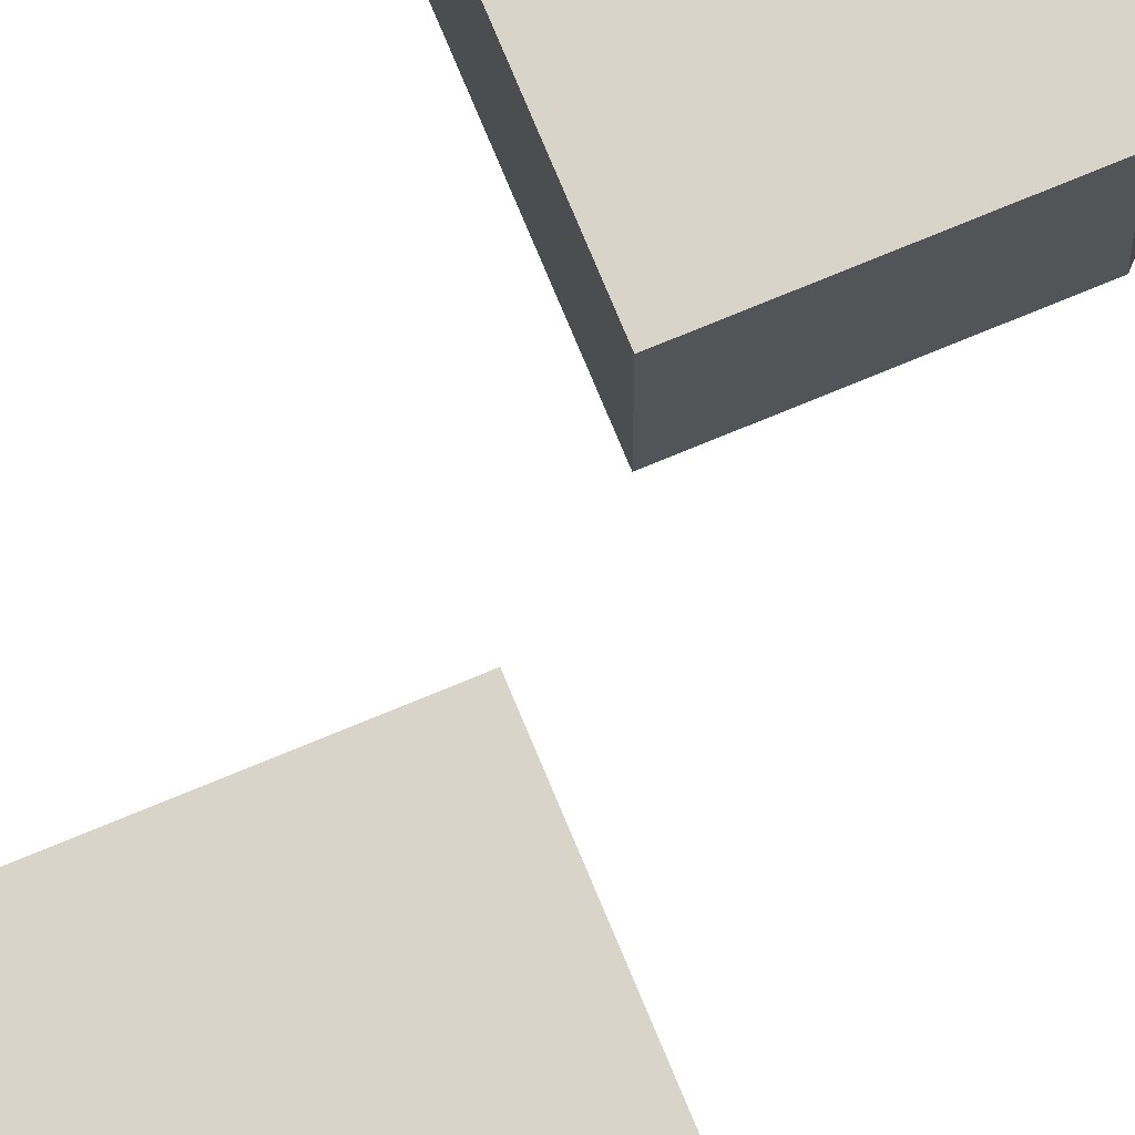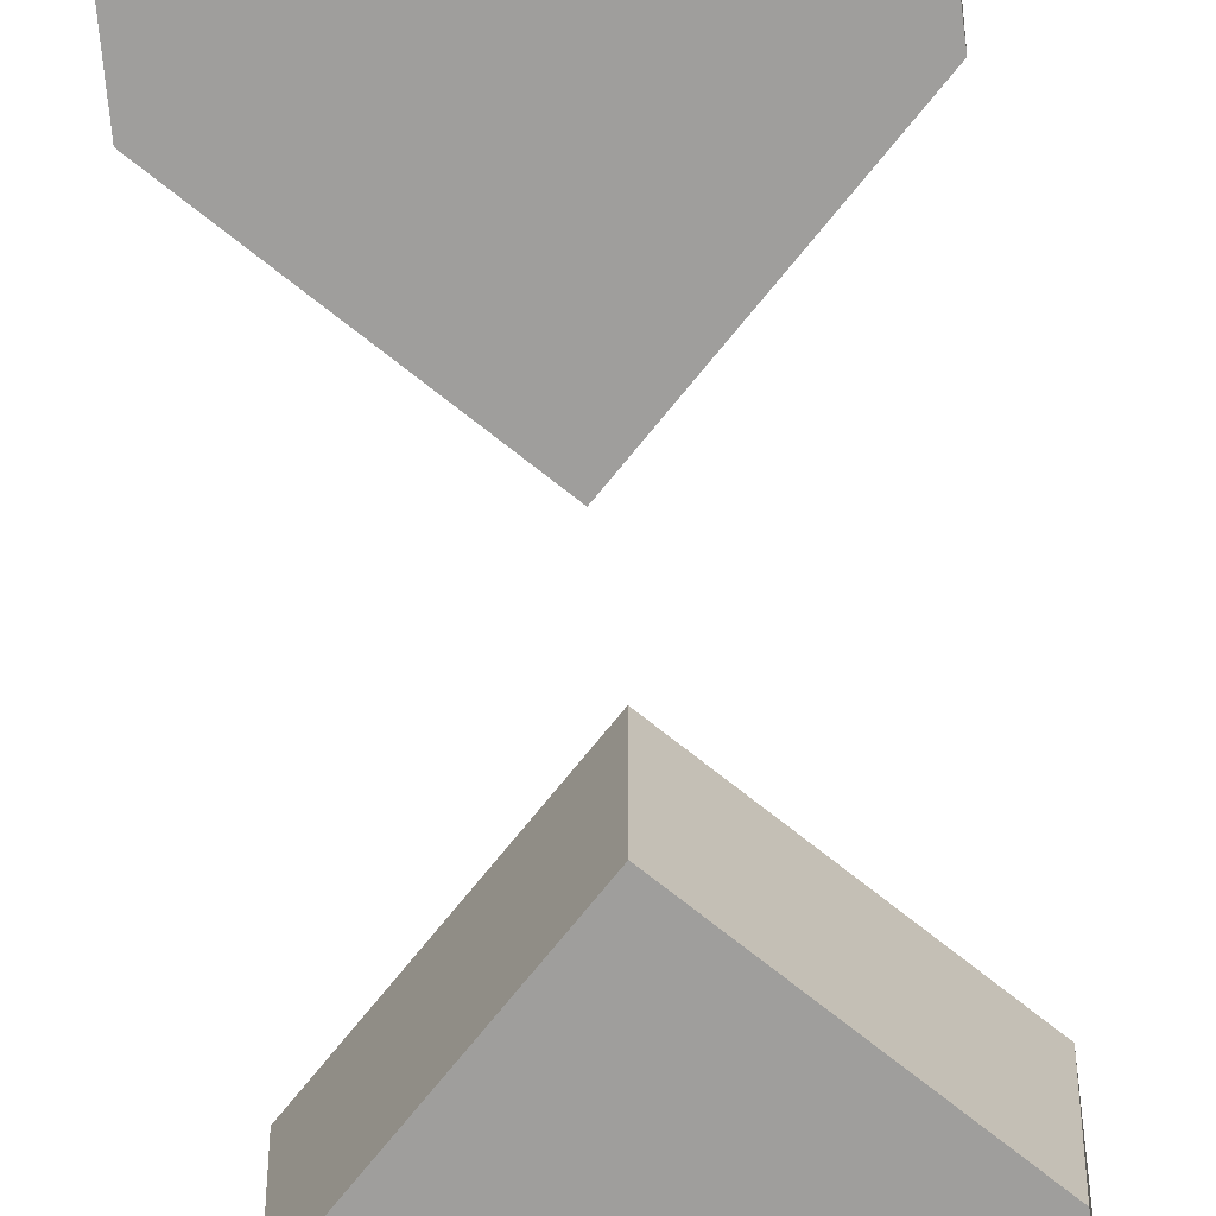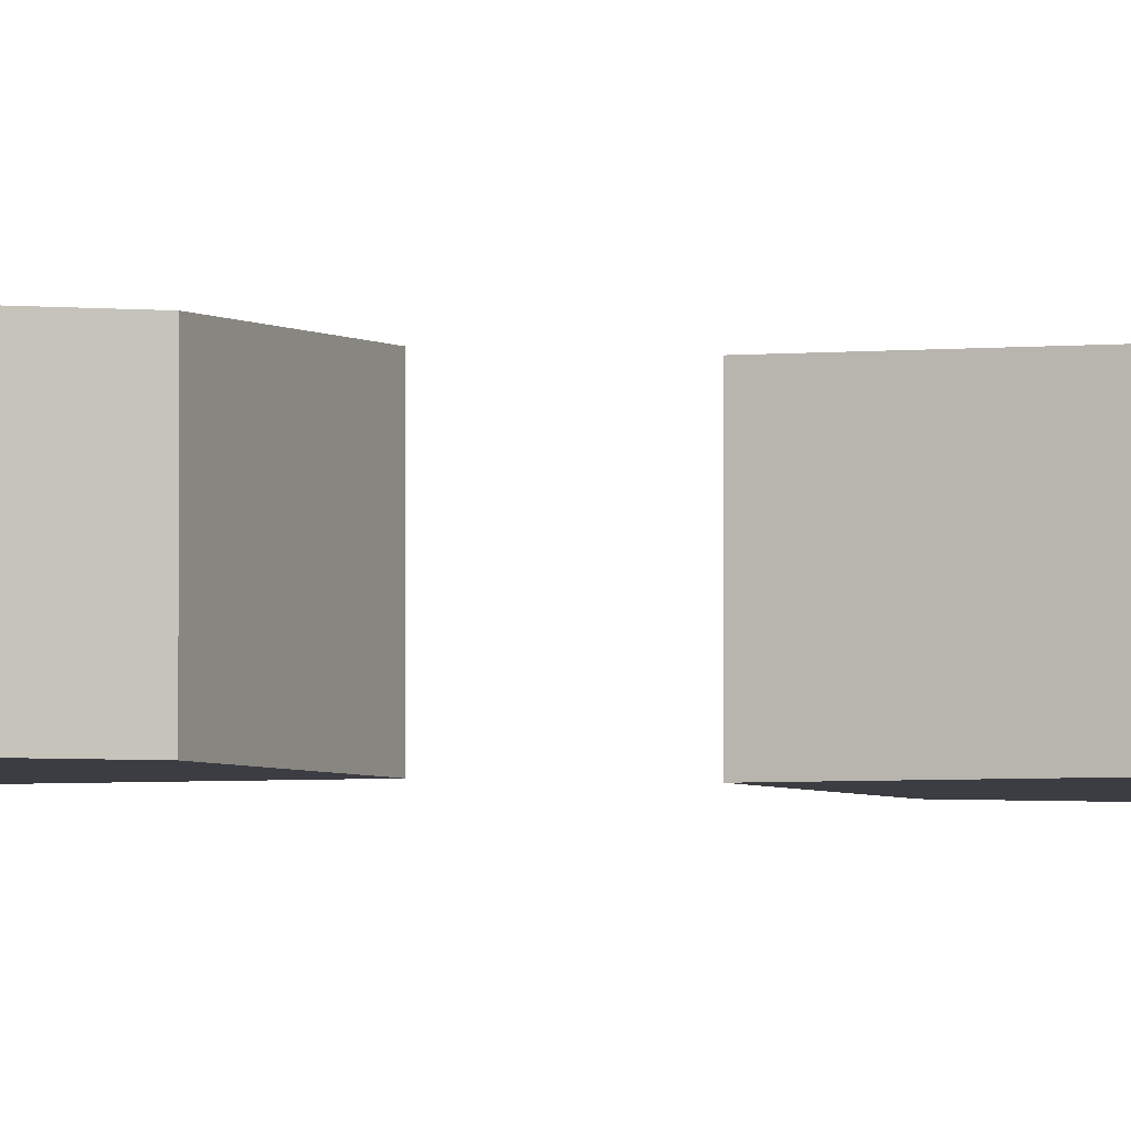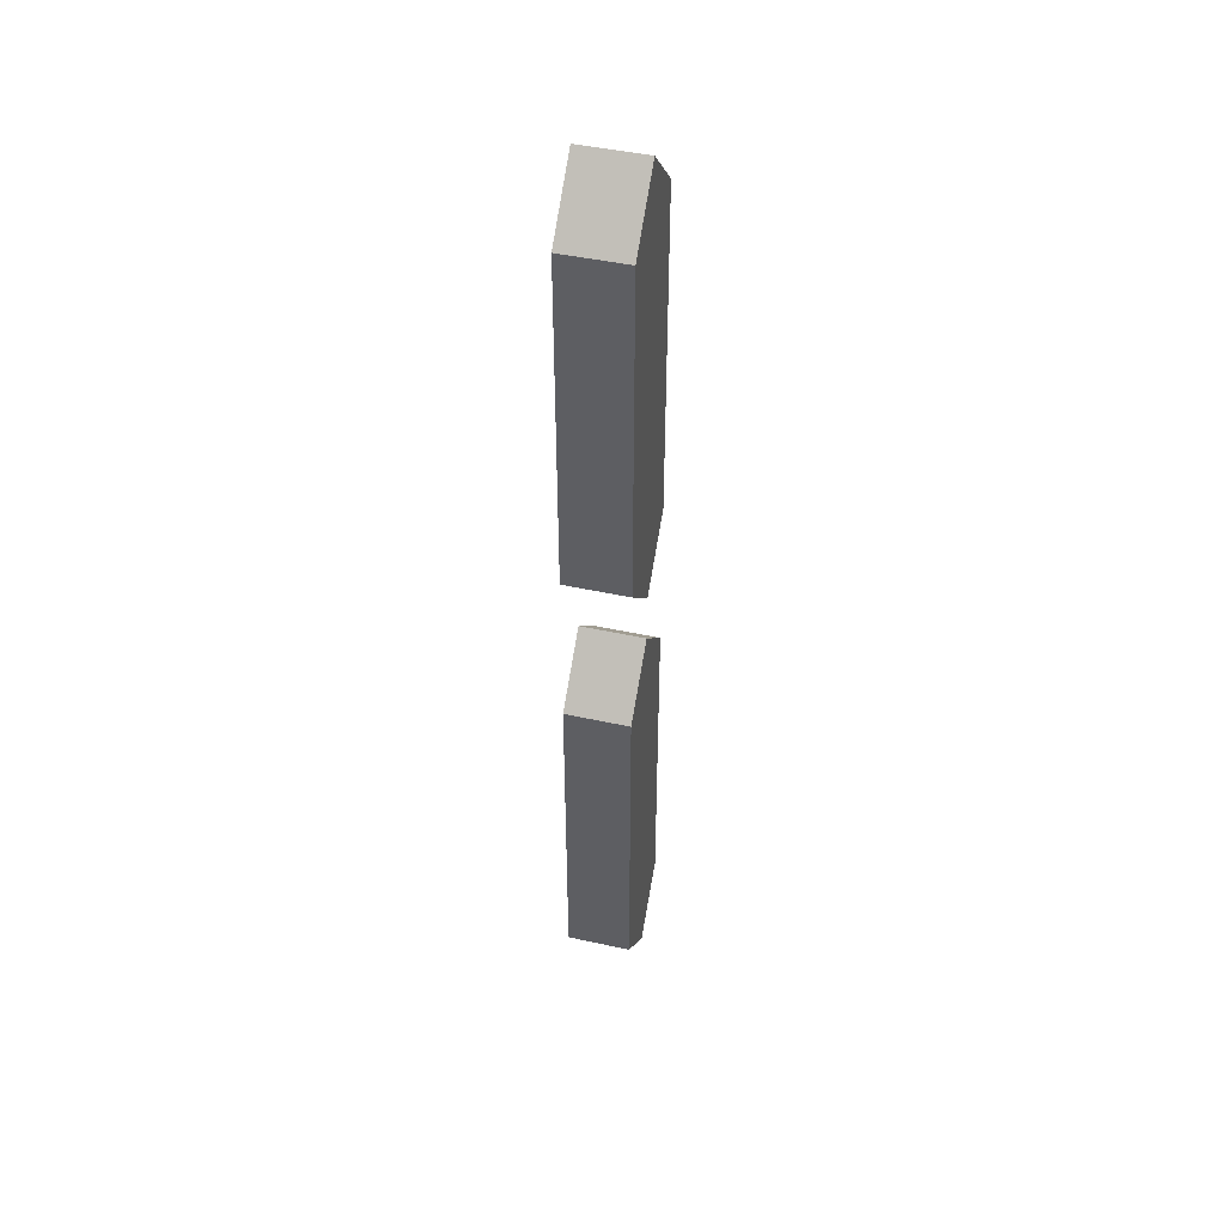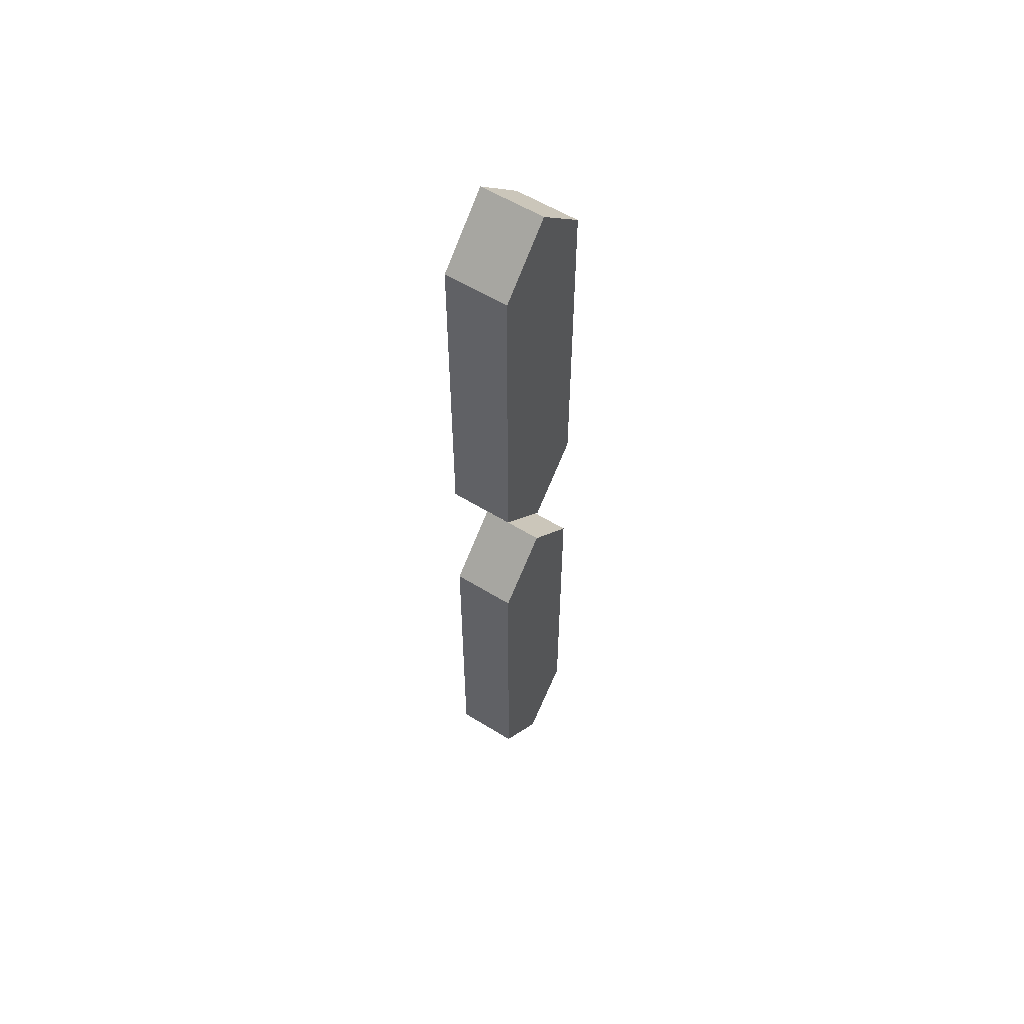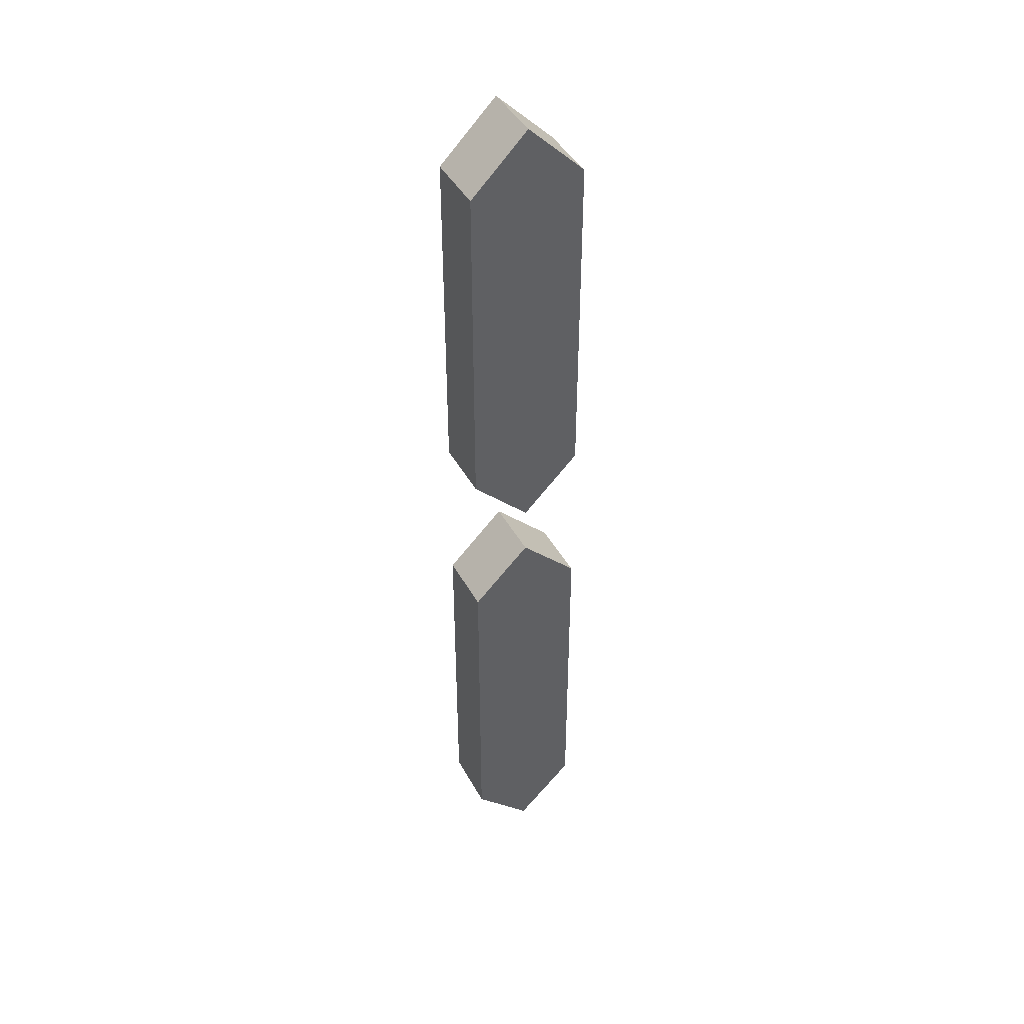
<metadata>
{"format":"obj","ext":"obj","renderer":"f3d","projection":"perspective","resolution":1024,"background":"white","views":[{"elev":74.8,"azim":22.5,"up":"+Z"},{"elev":-71.1,"azim":-173.7,"up":"+Z"},{"elev":-2.9,"azim":67.6,"up":"+Z"},{"elev":45.6,"azim":-75.8,"up":"+Y"},{"elev":57.4,"azim":122.7,"up":"+Y"},{"elev":43.1,"azim":-26.8,"up":"+Y"}]}
</metadata>
<code>
o Cube.004
v 19.6 1.3 0.5
v 17.8 1.3 0.5
v 19.6 1.3 -0.5
v 17.8 1.3 -0.5
v 19.6 6.7 0.5
v 17.8 6.7 0.5
v 19.6 6.7 -0.5
v 17.8 6.7 -0.5
v 18.7 0.4 0.5
v 18.7 0.4 -0.5
v 18.7 7.6 -0.5
v 18.7 7.6 0.5
v 19.6 -6.7 0.5
v 17.8 -6.7 0.5
v 19.6 -6.7 -0.5
v 17.8 -6.7 -0.5
v 19.6 -1.3 0.5
v 17.8 -1.3 0.5
v 19.6 -1.3 -0.5
v 17.8 -1.3 -0.5
v 18.7 -7.6 0.5
v 18.7 -7.6 -0.5
v 18.7 -0.4 -0.5
v 18.7 -0.4 0.5
f 9 2 4 10
f 10 4 8 11
f 11 8 6 12
f 12 6 2 9
f 3 7 5 1
f 8 4 2 6
f 5 12 9 1
f 7 11 12 5
f 3 10 11 7
f 1 9 10 3
f 21 14 16 22
f 22 16 20 23
f 23 20 18 24
f 24 18 14 21
f 15 19 17 13
f 20 16 14 18
f 17 24 21 13
f 19 23 24 17
f 15 22 23 19
f 13 21 22 15

</code>
